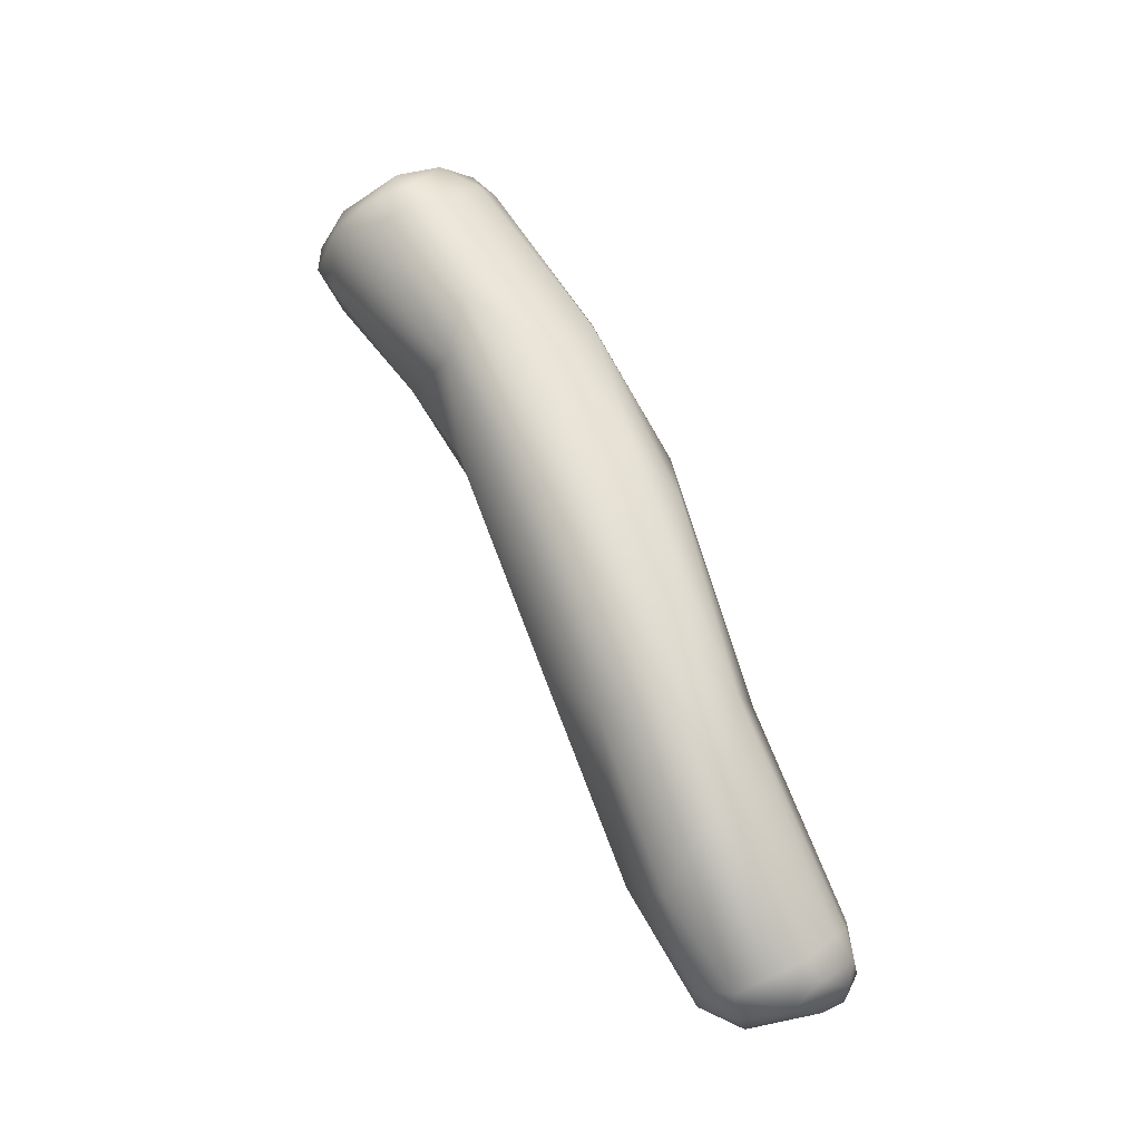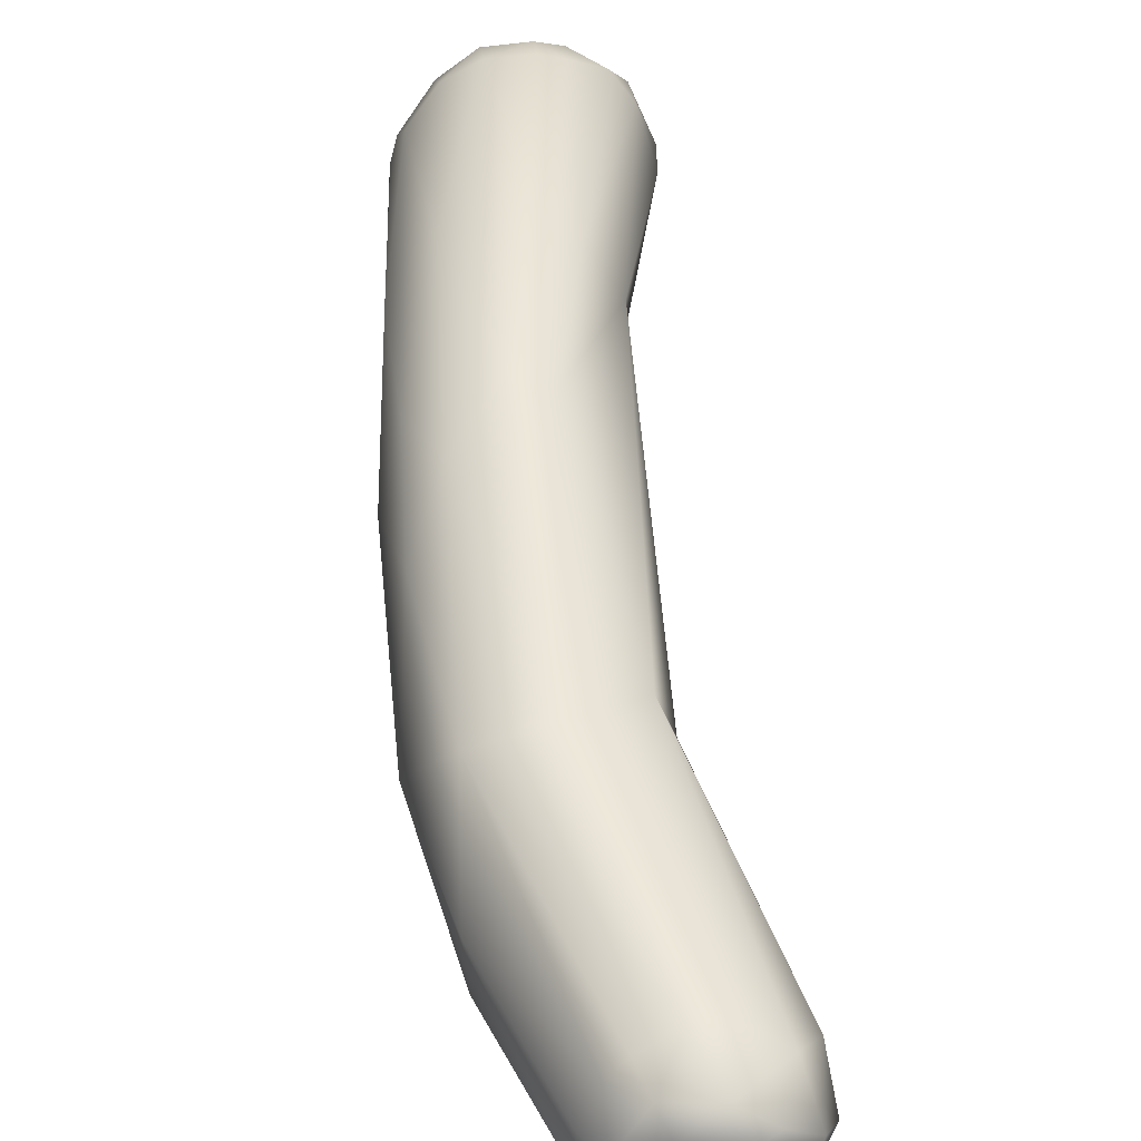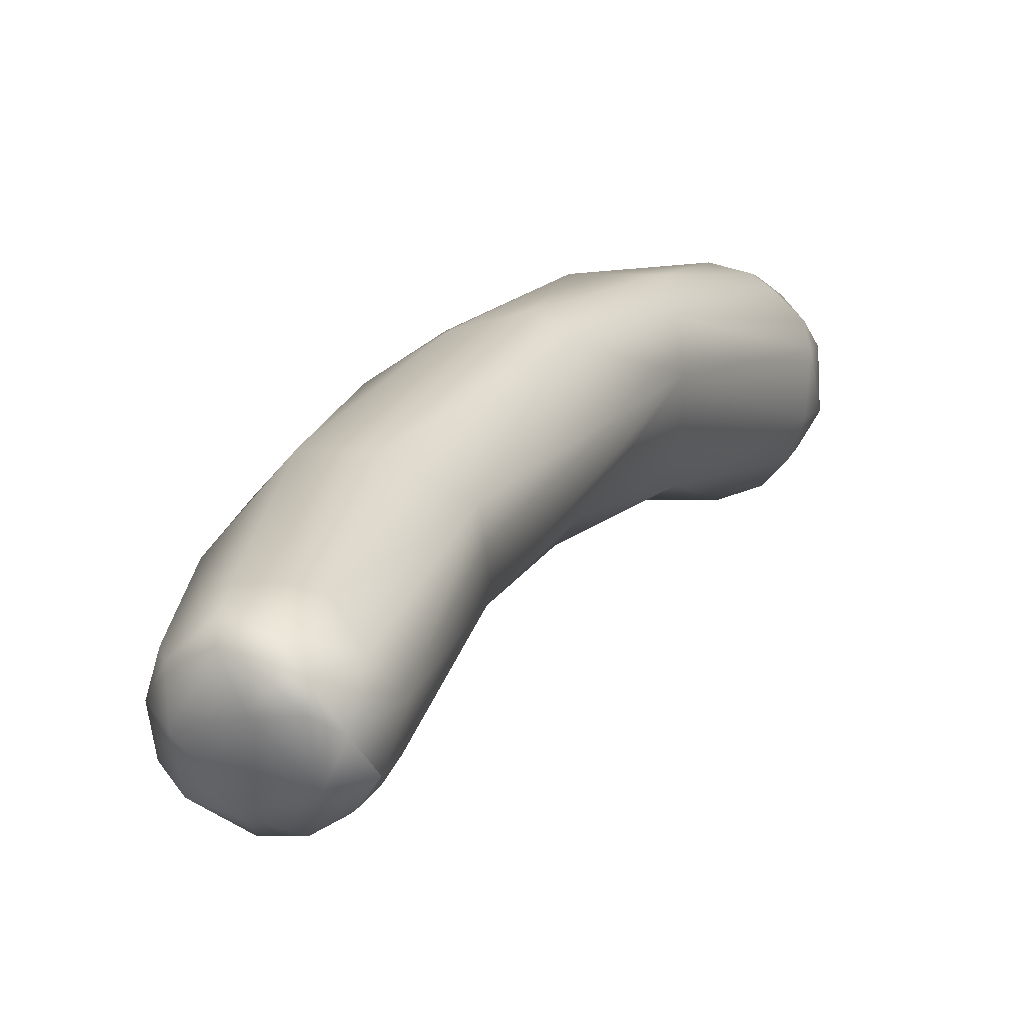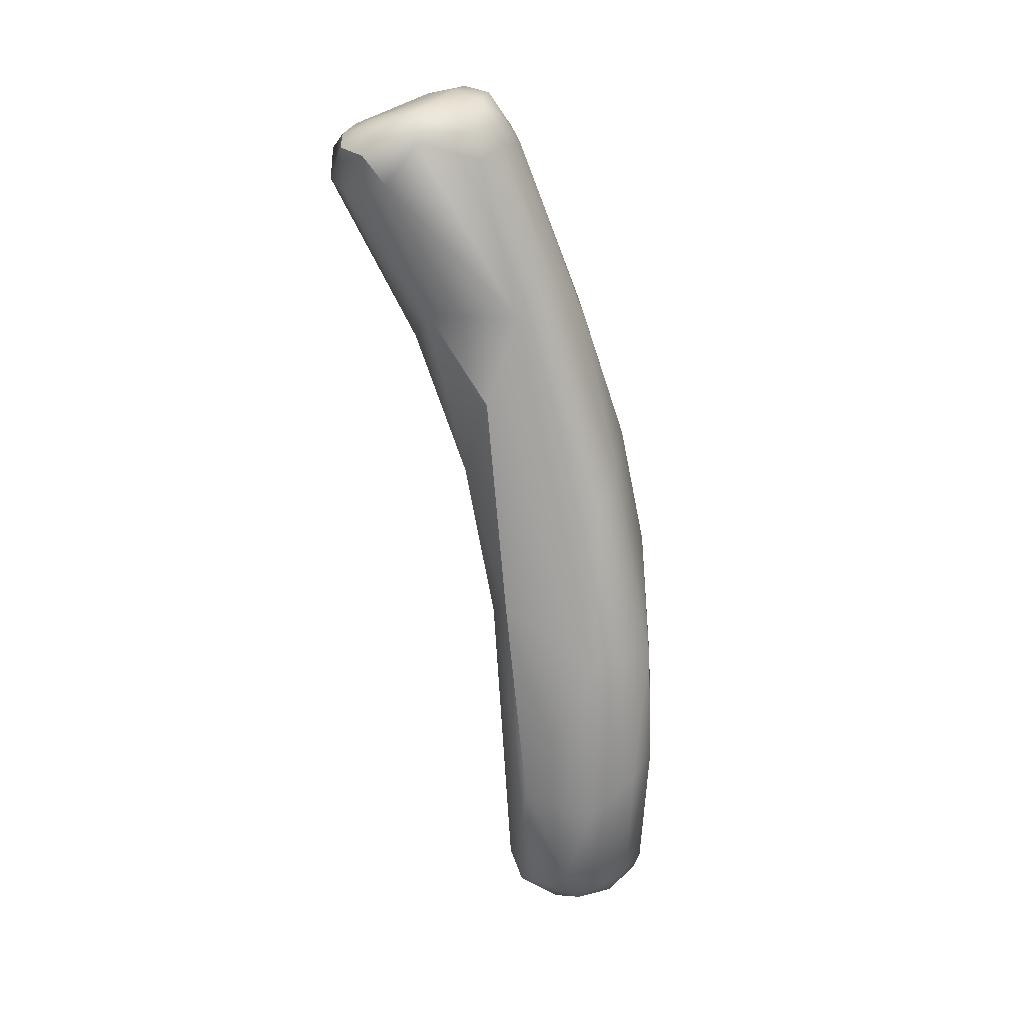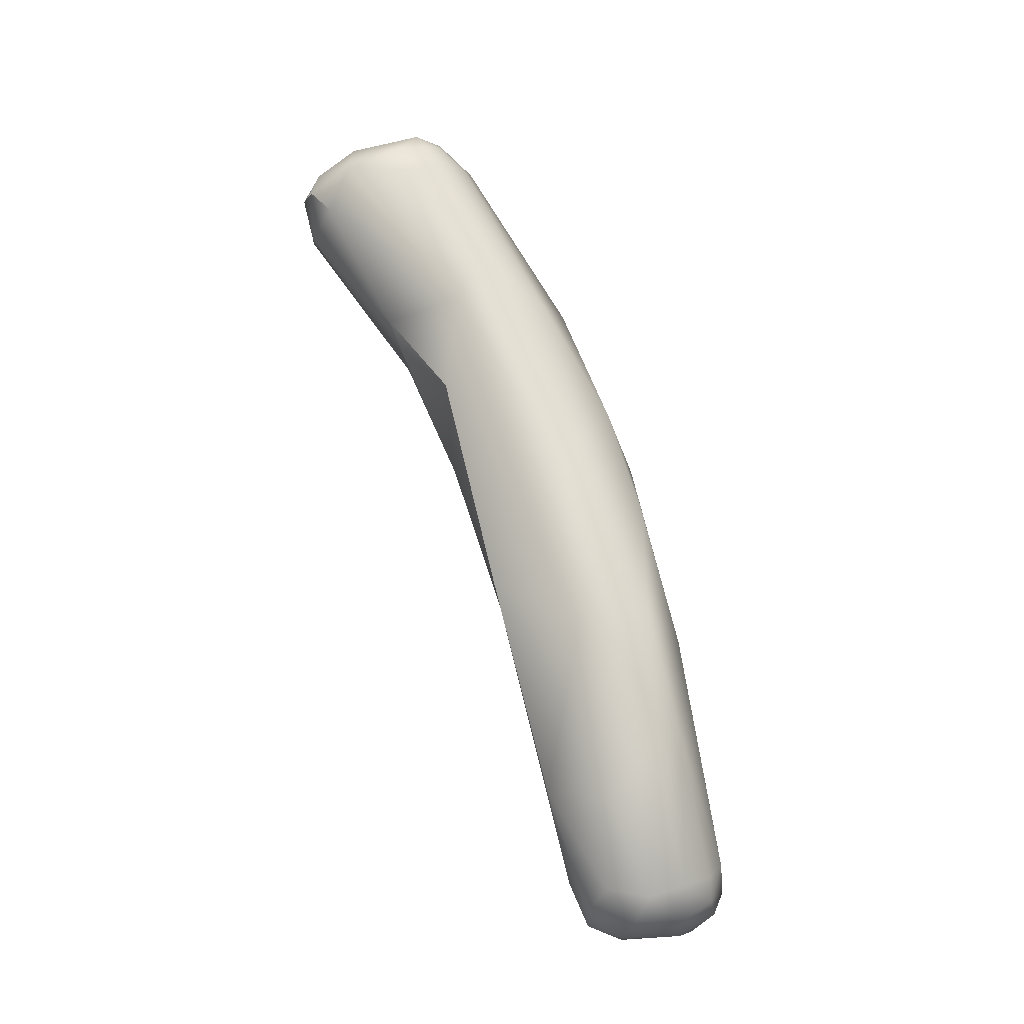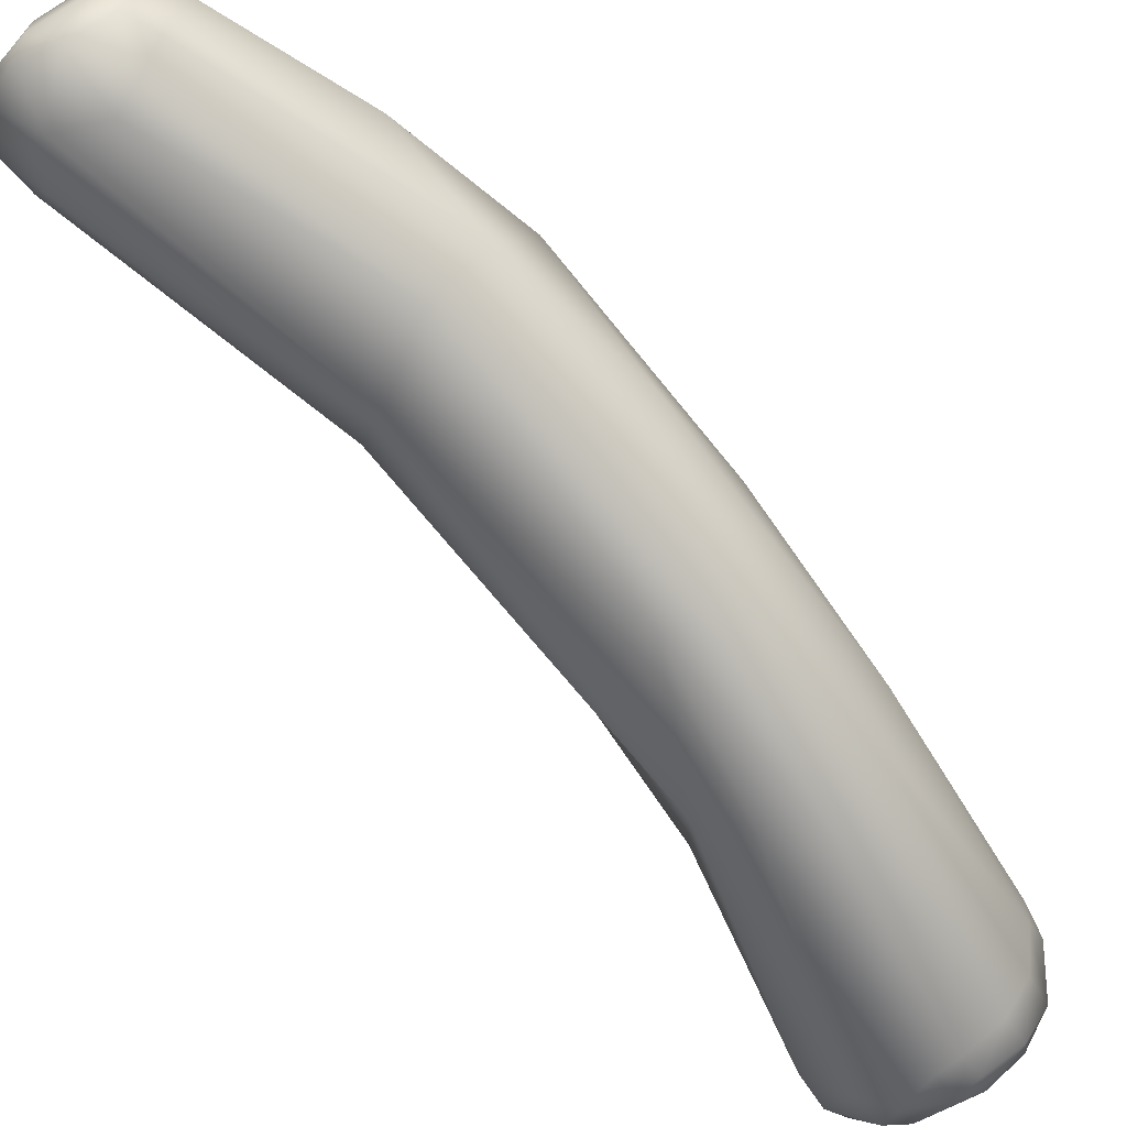
<metadata>
{"format":"obj","ext":"obj","renderer":"f3d","projection":"perspective","resolution":1024,"background":"white","views":[{"elev":-21.9,"azim":93.4,"up":"+Z"},{"elev":71.9,"azim":175.8,"up":"+Y"},{"elev":44.2,"azim":-152.1,"up":"+Y"},{"elev":-3.2,"azim":36.7,"up":"+Z"},{"elev":-32.1,"azim":61.8,"up":"+Z"},{"elev":78.0,"azim":-40.7,"up":"+Y"}]}
</metadata>
<code>
v -26.14 -85.44 890.1
v -26.18 -85.84 890.9
v -25.93 -86.05 891.3
v -25.77 -84.35 891.1
v -25.67 -84.79 891.8
v -25.21 -84.98 892.1
v -25.29 -84.19 891.8
v -25.39 -87.53 889.7
v -24.61 -87.92 890.8
v -24.54 -87.89 889.2
v -24.28 -88.37 890.2
v -23.83 -88.15 890.7
v -23.4 -88.47 889.9
v -23.16 -88.36 890.4
v -23.01 -87.98 889.1
v -24.87 -81.64 881.6
v -25.02 -84.28 885.7
v -25.93 -86.54 889.8
v -25.79 -87 890.8
v -25.14 -86.78 891.4
v -24.49 -83.52 891.7
v -24.49 -84.12 892.3
v -23.89 -84.43 892.5
v -23.96 -85.01 892.4
v -23.86 -83.79 892.3
v -23.84 -87.66 891.1
v -22.86 -84.76 892.5
v -22.27 -85.95 892
v -21.91 -84.9 892.1
v -22.29 -87.62 891.1
v -23.68 -78.76 883.1
v -25.09 -81.07 885.6
v -24.4 -80.5 886.5
v -23.51 -80.74 887.9
v -23.93 -83.32 891.7
v -22.89 -83.42 891.8
v -22.82 -84.06 892.4
v -22 -83.76 891.5
v -26.84 -76.03 871.4
v -27 -76.57 870.2
v -26.92 -76.89 871
v -26.67 -77.51 870.7
v -26.76 -77.1 869.9
v -26.68 -75.43 869.8
v -26.34 -77.92 870.3
v -26.46 -76.37 869.3
v -26.15 -74.98 869.6
v -26.1 -77.68 869.4
v -25.45 -78.63 870.3
v -25.25 -75.18 869.3
v -25.1 -78.27 869.4
v -25.19 -77.1 868.9
v -24.24 -79.98 872.3
v -25.24 -79.68 877.1
v -24.38 -81.4 877.8
v -23.4 -82.12 877.9
v -24.13 -83.08 881.8
v -22.47 -84.23 883.5
v -23.43 -85.68 886
v -21.25 -84.46 885.8
v -20.73 -83.99 887.4
v -22.05 -87.85 890.1
v -20.96 -85.8 890.9
v -21.3 -85.98 891.5
v -21.09 -85.31 891.2
v -21.26 -84.35 890.8
v -21.05 -86.4 889.8
v -21.13 -86.7 890.6
v -20.86 -85.63 890.3
v -20.93 -85.04 890.5
v -26.35 -74.9 871
v -26.02 -74.58 869.9
v -25.33 -74.65 871.6
v -25.56 -74.58 869.6
v -25.27 -74.25 870.2
v -24.73 -74.49 871.4
v -24.43 -74.53 869.7
v -24.17 -74.38 870.3
v -23.9 -74.57 871.1
v -24.84 -77.75 877.3
v -23.23 -76.7 876.7
v -21.76 -78.41 881.9
v -20.96 -78.6 880
v -22.81 -78.64 883.4
v -21 -79.6 883
v -20.47 -80.73 881.7
v -21.8 -80.63 886.9
v -20.75 -81.85 886
v -23.97 -78.31 869.7
v -24.14 -77.34 868.9
v -23.9 -76.01 869
v -23.33 -77.36 869.4
v -22.96 -76.47 869.7
v -22.58 -79.01 871.6
v -21.57 -78.17 872.8
v -21.34 -80.55 876
v -20.6 -81.36 880.5
v -23.46 -74.87 870.8
v -23.48 -75.25 869.7
v -23.04 -75.57 870.2
v -21.51 -77.31 873.5
v -21.67 -77.1 876.5
v -20.64 -78.75 876.5
v -24.61 -87.92 890.8
v -24.28 -88.37 890.2
v -23.4 -88.47 889.9
v -25.79 -87 890.8
v -27 -76.57 870.2
v -23.4 -82.12 877.9
v -22.47 -84.23 883.5
v -23.43 -85.68 886
g grp1
f 1 4 32
f 2 18 19
f 19 3 2
f 107 20 3
f 3 5 2
f 3 6 5
f 1 2 4
f 2 5 4
f 5 7 4
f 6 7 5
f 33 4 7
f 8 18 17
f 10 8 17
f 17 59 10
f 19 18 8
f 8 9 19
f 104 20 107
f 8 11 9
f 8 10 11
f 20 104 26
f 104 105 12
f 26 104 12
f 26 12 30
f 59 15 10
f 10 13 11
f 14 105 106
f 12 105 14
f 14 30 12
f 13 10 15
f 60 15 59
f 106 62 14
f 16 17 32
f 16 57 17
f 17 18 1
f 33 32 4
f 17 1 32
f 57 59 17
f 2 1 18
f 20 6 3
f 20 24 6
f 33 7 21
f 34 33 21
f 7 6 22
f 21 7 22
f 20 28 24
f 23 6 24
f 21 22 25
f 6 23 22
f 22 23 25
f 26 28 20
f 25 37 36
f 25 23 37
f 27 23 24
f 37 23 27
f 30 28 26
f 27 24 28
f 29 27 28
f 29 37 27
f 64 28 30
f 66 38 29
f 65 29 64
f 64 29 28
f 65 66 29
f 32 33 31
f 87 34 36
f 34 31 33
f 36 34 35
f 34 21 35
f 21 25 35
f 25 36 35
f 36 37 38
f 29 38 37
f 87 36 38
f 38 66 87
f 15 60 62
f 106 15 62
f 39 44 40
f 40 41 39
f 40 42 41
f 39 71 44
f 80 71 39
f 43 45 42
f 43 108 46
f 43 42 40
f 46 44 47
f 46 108 44
f 71 72 44
f 44 72 47
f 43 48 45
f 48 43 46
f 47 72 74
f 52 51 48
f 51 49 48
f 48 49 45
f 50 46 47
f 74 50 47
f 74 77 50
f 48 46 52
f 52 46 50
f 52 90 51
f 90 89 51
f 41 54 39
f 39 54 80
f 55 42 45
f 55 45 49
f 51 53 49
f 49 53 55
f 53 56 55
f 89 53 51
f 16 54 55
f 54 32 80
f 54 41 42
f 55 54 42
f 53 96 109
f 55 57 16
f 32 54 16
f 55 56 57
f 57 56 58
f 57 58 111
f 96 110 109
f 60 110 96
f 97 86 61
f 88 61 86
f 60 59 110
f 60 67 62
f 60 97 61
f 60 61 67
f 88 70 61
f 14 62 30
f 68 63 64
f 70 63 69
f 65 63 70
f 65 64 63
f 70 66 65
f 62 68 30
f 62 67 68
f 30 68 64
f 69 67 61
f 69 63 68
f 69 68 67
f 70 69 61
f 66 70 88
f 87 66 88
f 71 80 73
f 72 71 75
f 73 75 71
f 72 75 74
f 75 73 76
f 77 74 75
f 78 77 75
f 78 75 76
f 79 78 76
f 99 77 78
f 99 78 98
f 78 79 98
f 81 73 80
f 73 81 76
f 76 81 102
f 102 98 79
f 76 102 79
f 32 31 80
f 82 81 84
f 82 102 81
f 81 31 84
f 81 80 31
f 86 83 85
f 83 102 82
f 31 34 84
f 87 84 34
f 84 87 82
f 85 83 82
f 82 87 85
f 87 88 85
f 88 86 85
f 91 52 50
f 91 90 52
f 77 91 50
f 91 77 99
f 90 92 89
f 91 92 90
f 93 92 91
f 99 93 91
f 99 100 93
f 93 101 95
f 100 101 93
f 89 94 53
f 94 89 92
f 92 93 95
f 94 92 95
f 94 96 53
f 95 96 94
f 96 95 103
f 96 103 97
f 101 103 95
f 97 60 96
f 97 103 86
f 100 98 101
f 98 100 99
f 98 102 101
f 103 102 83
f 102 103 101
f 83 86 103

</code>
